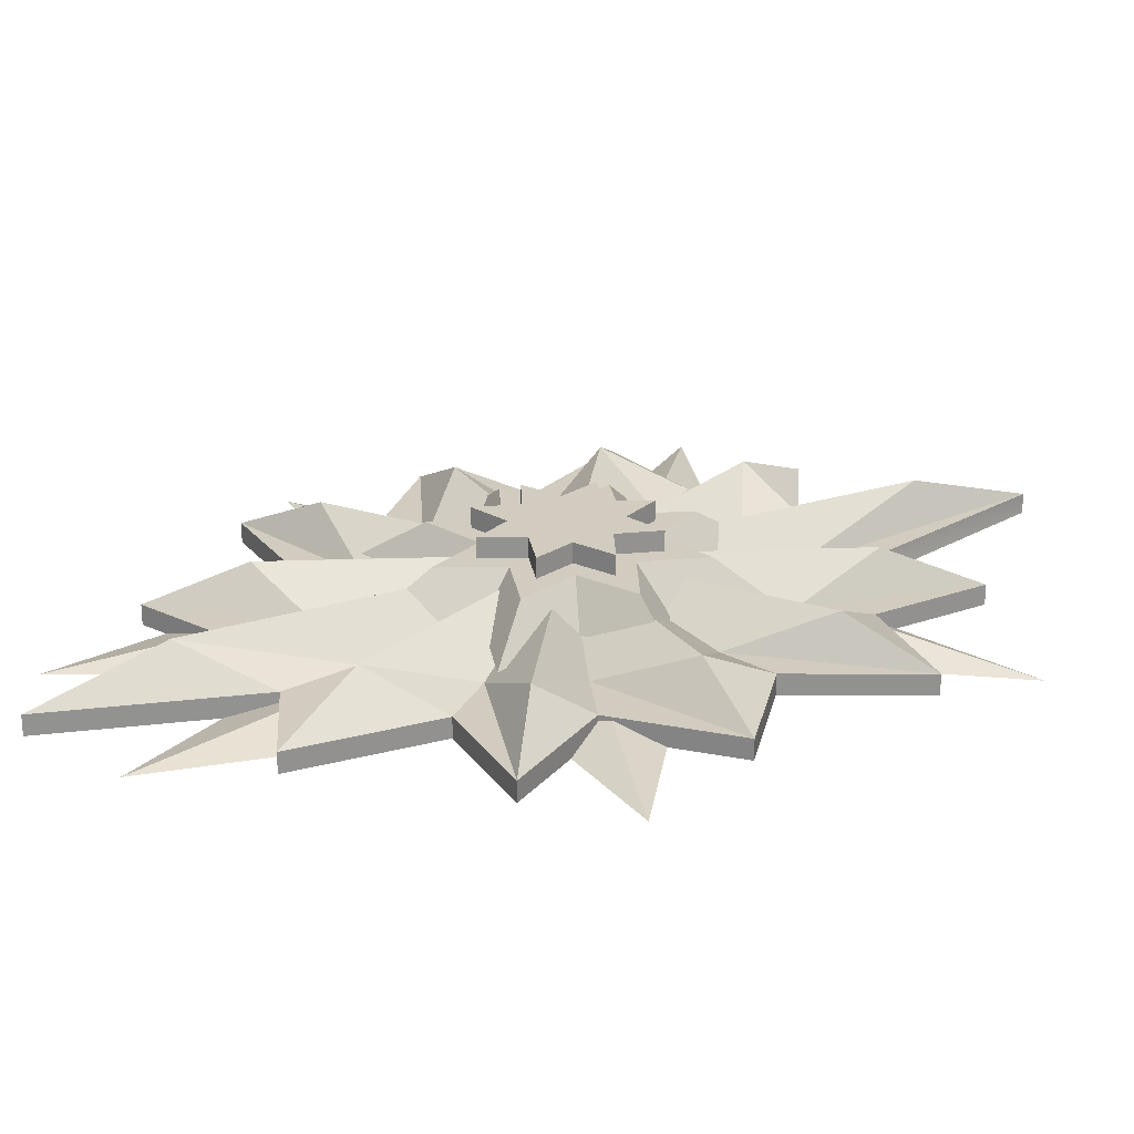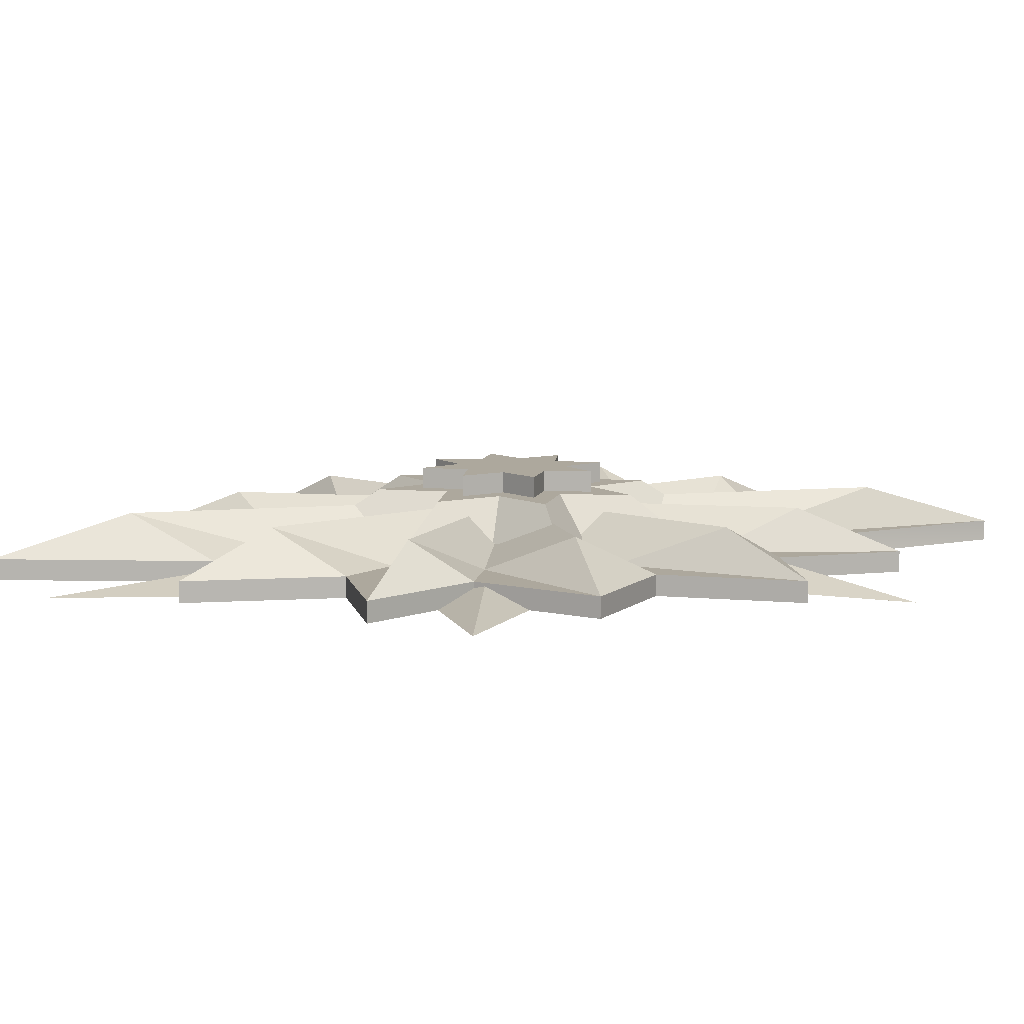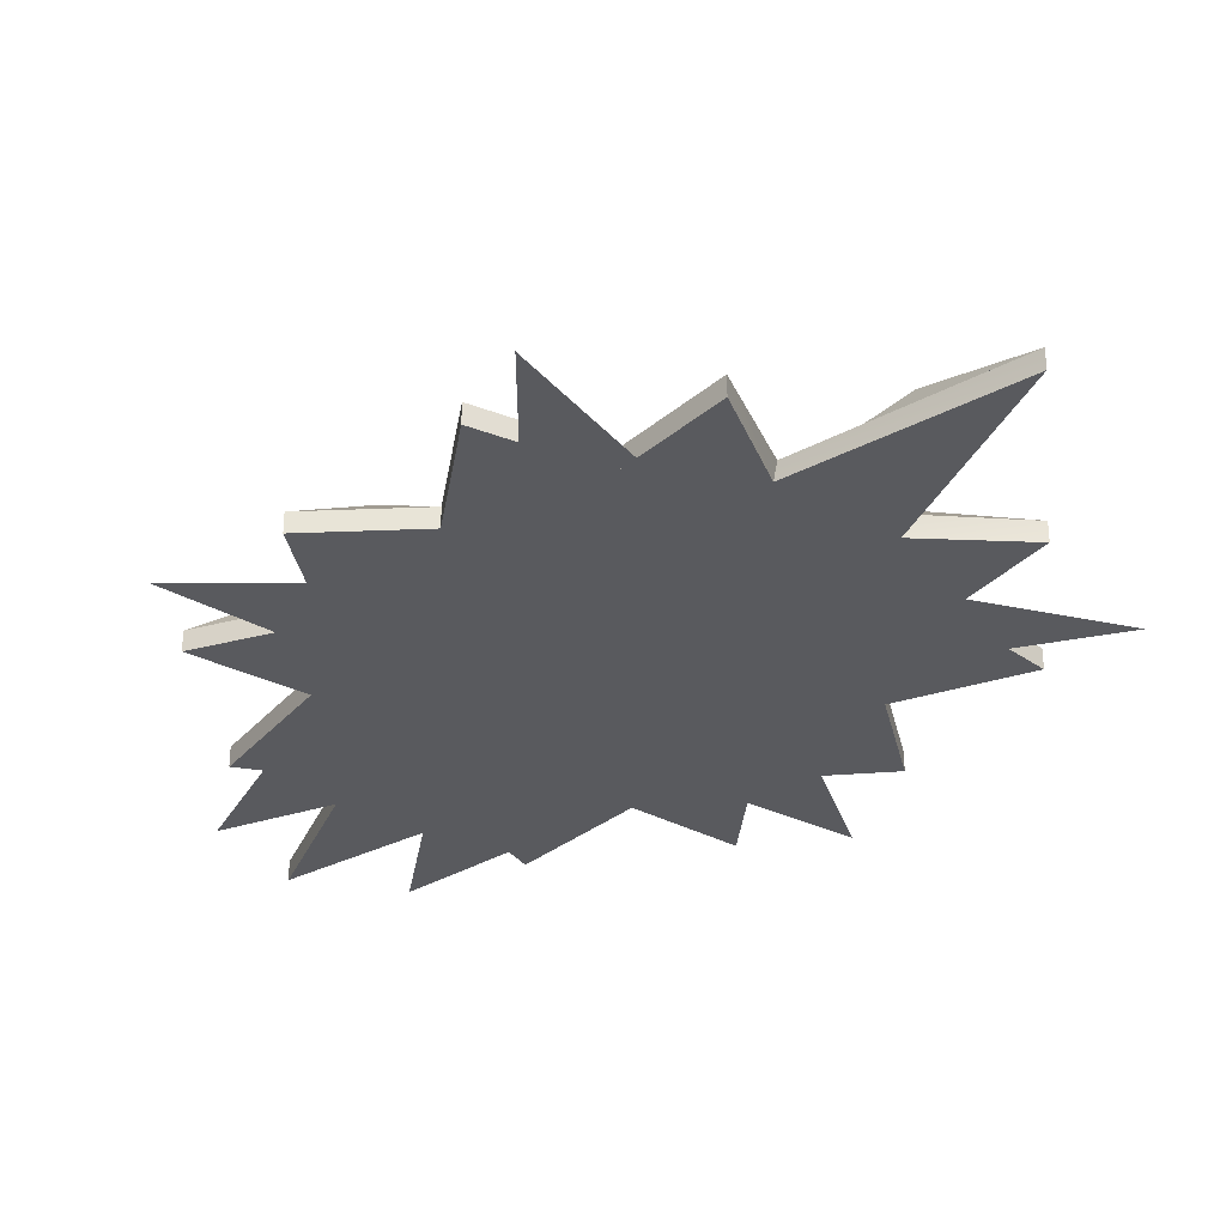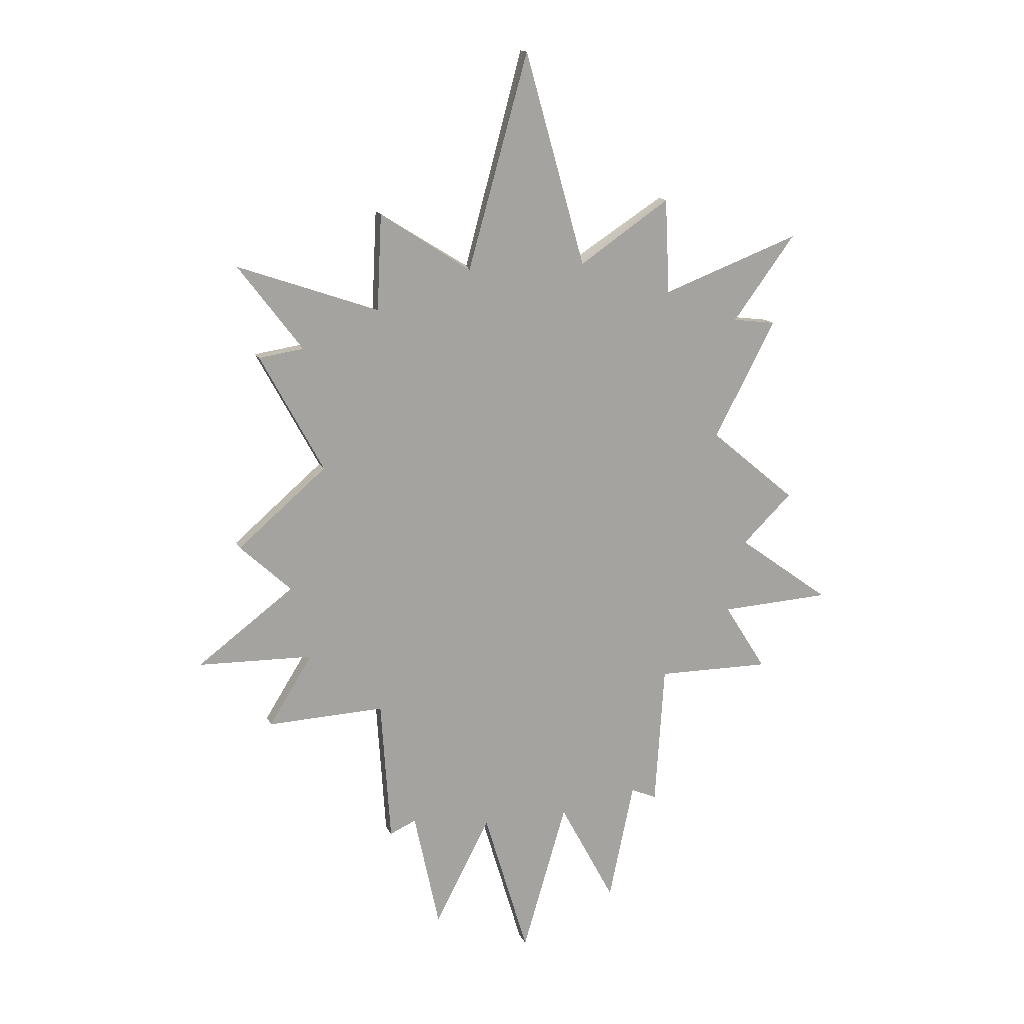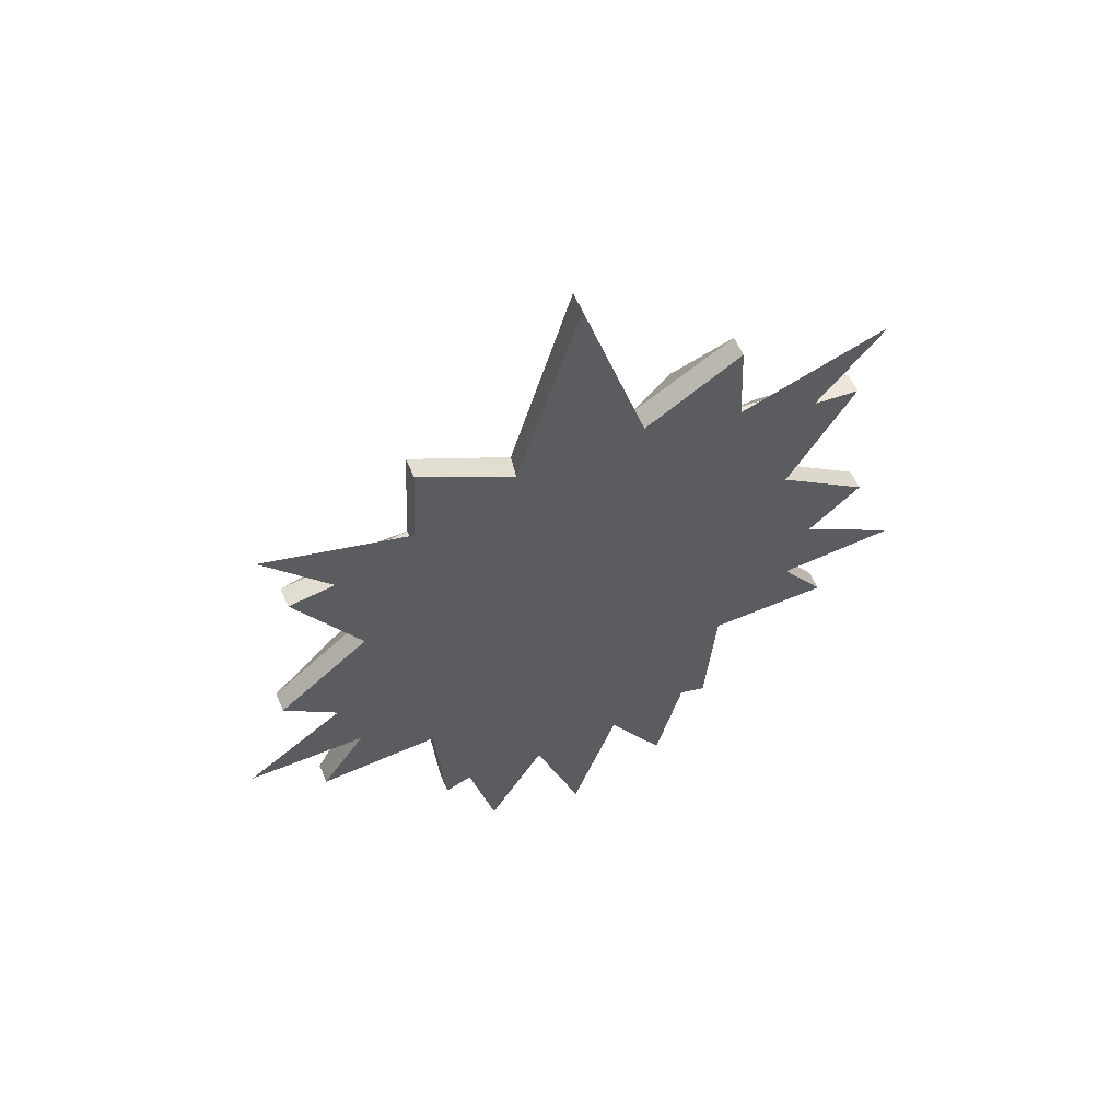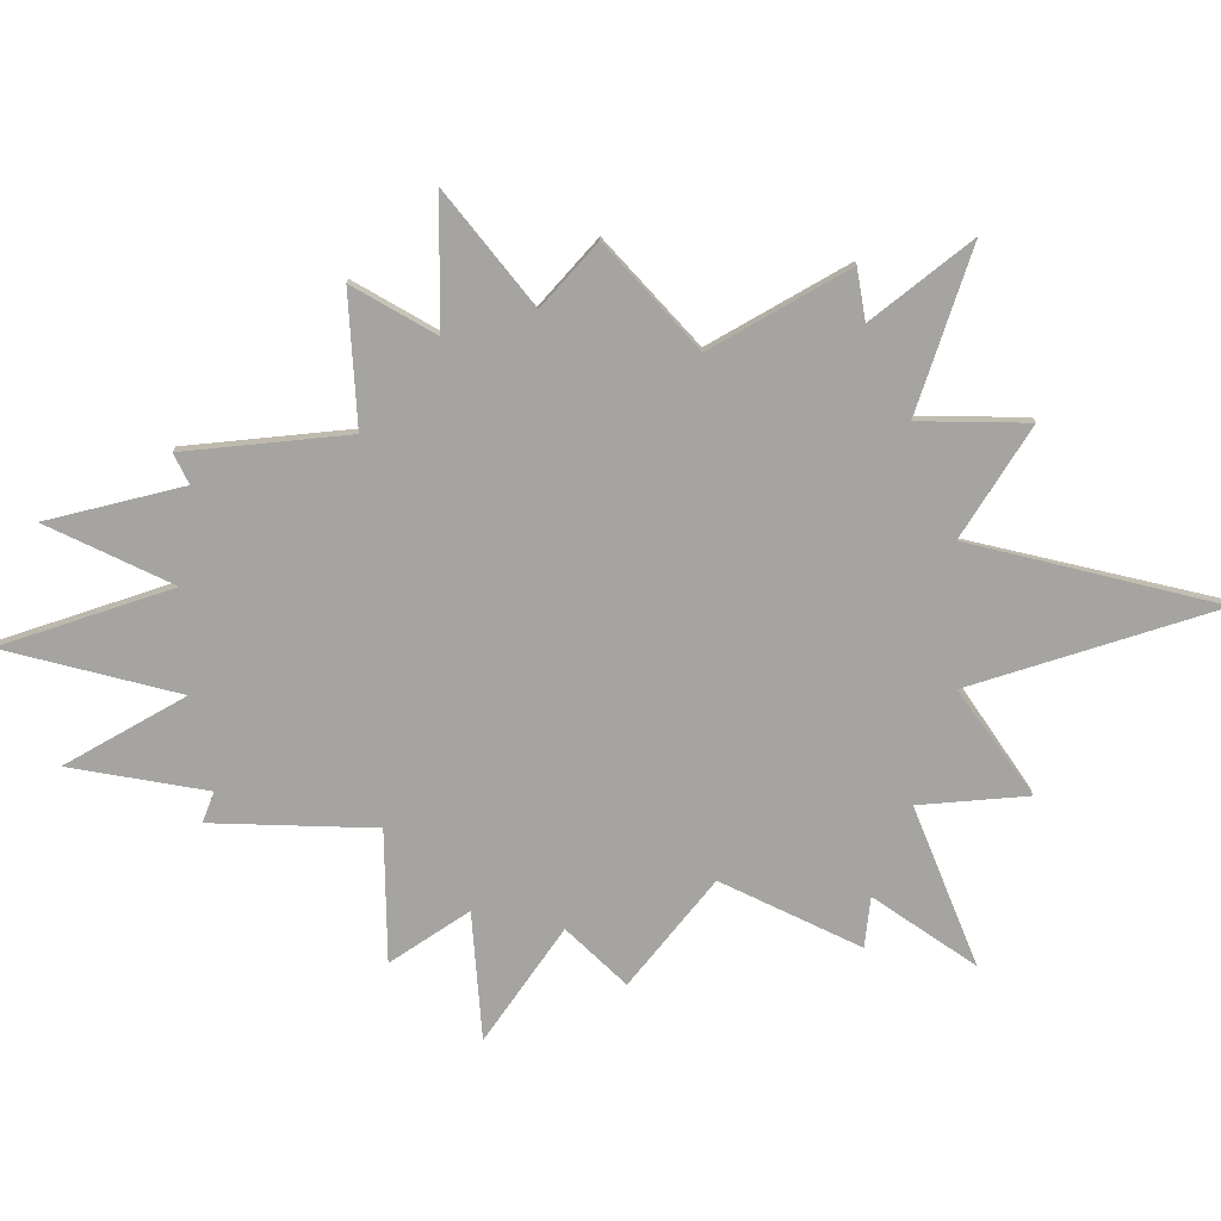
<metadata>
{"format":"obj","ext":"obj","renderer":"f3d","projection":"perspective","resolution":1024,"background":"white","views":[{"elev":24.0,"azim":62.1,"up":"+Z"},{"elev":8.7,"azim":76.5,"up":"+Z"},{"elev":-31.4,"azim":143.0,"up":"+Z"},{"elev":15.9,"azim":161.0,"up":"+Y"},{"elev":61.4,"azim":156.4,"up":"+Y"},{"elev":-73.2,"azim":92.0,"up":"+Z"}]}
</metadata>
<code>
v 0 -1.02e-09 1.317
v 0 2.372 1.317
v -2.928 3.933 0.2094
v -1.072 -5.373 0.177
v 6.473 -2.157 0
v 1.677 1.677 1.317
v 1.86 -8.149 0
v 1.289 0.534 1.317
v 5.161 -3.519 0.3535
v 2.372 -1.02e-09 1.317
v 2.993 -3.471 0.3535
v 1.289 -0.534 1.317
v 2.819 -6.14 0.3535
v 1.677 -1.677 1.317
v 3.935 -1.57 0.3535
v 0.534 -1.289 1.317
v 0 -2.372 1.317
v 1.072 -5.373 0.3535
v 1.072 5.041 0.3535
v 5.637 0.05132 0.3535
v 0 3.504 0.6162
v 2.819 6.14 0.3535
v 0.7887 1.904 0.6162
v 4 1.44 0.3535
v 2.477 2.477 0.6162
v 2.928 3.933 0.3535
v 1.904 0.7887 0.6162
v 5.161 3.622 0.3535
v 3.504 -1.02e-09 0.6162
v 0 -3.504 0.6162
v 1.904 -0.7887 0.6162
v 0.7887 -1.904 0.6162
v 2.477 -2.477 0.6162
v 0 -1.02e-09 1.667
v 0 1.601 1.317
v -3.539 3.848 0.3523
v 0.3604 0.8702 1.317
v 1.072 -5.373 0
v 1.132 1.132 1.317
v 0.7933 -3.977 0.3535
v 0.8702 0.3604 1.317
v 2.086 -4.545 1.054
v 1.601 -1.02e-09 1.317
v 2.215 -2.569 0.3535
v 0.8702 -0.3604 1.317
v 2.993 -3.471 0
v 1.132 -1.132 1.317
v 3.82 -2.605 1.054
v 0.3604 -0.8702 1.317
v 0 -1.601 1.317
v 0 1.601 1.667
v -0.3604 0.8702 1.667
v 0.3604 0.8702 1.667
v 2.819 -6.14 0
v 1.132 1.132 1.667
v 2.913 -1.162 0.3535
v 0.8702 0.3604 1.667
v 5.161 -3.519 0
v 1.601 -1.02e-09 1.667
v 4.173 0.03799 1.054
v 0.8702 -0.3604 1.667
v 2.961 1.066 0.3535
v 1.132 -1.132 1.667
v -0.3604 -0.8702 1.667
v -3.889 3.799 0.199
v 0 -1.601 1.667
v 0 -6.197 0
v 0 -1.02e-09 1.054
v 3.935 -1.57 0
v 0 6.648 1.054
v -4.357 -2.241 0
v 3.82 2.681 1.054
v 1.127 5.011 0
v 2.167 2.911 0.3535
v 4.336 3.737 0
v 5.637 0.05132 0
v 2.086 4.545 1.054
v 3.935 -1.57 0.2485
v 2.33 -5.926 0
v 2.907 4.369 0
v 0 8.982 0
v 4.699 -0.8469 0
v -2.819 6.14 0
v 1.072 -5.373 0.177
v -1.498 -5.56 0.2605
v 2.928 3.933 0.2094
v -0.7933 3.731 0.3535
v 3.539 3.848 0.3523
v 0 -6.648 1.054
v 3.889 3.799 0.199
v -2.928 3.933 0
v -4.09 -1.423 0.2989
v 0 -8.982 0
v 4.357 -2.241 0
v 2.819 6.14 0
v 1.498 -5.56 0.2605
v 0.7933 3.731 0.3535
v 4.09 -1.423 0.2989
v 0 -8.982 0.3535
v 4 1.44 0
v 3.099 3.909 0.2494
v -4.699 -0.8469 0
v 0.8271 -6.197 0
v 0 8.982 0.3535
v -2.907 4.369 0
v 5.516 5.316 0
v 5.161 3.622 0
v 2.928 3.933 0
v -4 1.44 0
v 0.534 1.289 1.317
v -0.534 1.289 1.317
v -6.473 -2.157 0
v -1.677 1.677 1.317
v -1.86 -8.149 0
v -1.289 0.534 1.317
v -5.161 -3.519 0.3535
v -2.372 -1.02e-09 1.317
v -2.993 -3.471 0.3535
v -1.289 -0.534 1.317
v -2.819 -6.14 0.3535
v -1.677 -1.677 1.317
v -3.935 -1.57 0.3535
v -0.534 -1.289 1.317
v -1.072 -5.373 0.3535
v -1.072 5.041 0.3535
v -5.637 0.05132 0.3535
v -2.819 6.14 0.3535
v -0.7887 1.904 0.6162
v -4 1.44 0.3535
v -2.477 2.477 0.6162
v -2.928 3.933 0.3535
v -1.904 0.7887 0.6162
v -5.161 3.622 0.3535
v -3.504 -1.02e-09 0.6162
v -1.904 -0.7887 0.6162
v -0.7887 -1.904 0.6162
v -2.477 -2.477 0.6162
v -3.099 3.909 0.2494
v -0.3604 0.8702 1.317
v -1.072 -5.373 0
v -1.132 1.132 1.317
v -0.7933 -3.977 0.3535
v -0.8702 0.3604 1.317
v -2.086 -4.545 1.054
v -1.601 -1.02e-09 1.317
v -2.215 -2.569 0.3535
v -0.8702 -0.3604 1.317
v -2.993 -3.471 0
v -1.132 -1.132 1.317
v -3.82 -2.605 1.054
v -0.3604 -0.8702 1.317
v -0.8271 -6.197 0
v -5.516 5.316 0
v -2.819 -6.14 0
v -1.132 1.132 1.667
v -2.913 -1.162 0.3535
v -0.8702 0.3604 1.667
v -5.161 -3.519 0
v -1.601 -1.02e-09 1.667
v -4.173 0.03799 1.054
v -0.8702 -0.3604 1.667
v -2.961 1.066 0.3535
v -1.132 -1.132 1.667
v 0.3604 -0.8702 1.667
v -5.161 3.622 0
v -3.935 -1.57 0
v -2.33 -5.926 0
v -3.82 2.681 1.054
v -1.127 5.011 0
v -2.167 2.911 0.3535
v -4.336 3.737 0
v -5.637 0.05132 0
v -2.086 4.545 1.054
v -3.935 -1.57 0.2485
o Cylinder.3
f 103 38 18
f 94 69 15
f 20 15 82
f 26 28 75
f 103 93 67
f 100 108 75
f 152 93 99
f 71 158 116
f 102 166 122
f 171 165 133
f 91 148 166
f 166 102 109
f 94 58 46
f 100 76 82
f 75 107 100
f 68 42 44
f 105 153 138
f 68 60 62
f 12 10 1
f 10 8 1
f 58 9 11
f 171 153 105
f 14 12 1
f 68 40 42
f 16 14 1
f 8 6 1
f 68 62 72
f 17 16 1
f 28 72 62
f 68 89 40
f 6 110 1
f 68 72 74
f 81 104 19
f 68 74 77
f 23 21 2
f 73 19 22
f 25 23 110
f 68 77 97
f 27 25 6
f 100 24 20
f 29 27 8
f 95 22 26
f 31 29 10
f 30 32 16
f 33 31 12
f 32 33 14
f 68 97 70
f 61 59 34
f 59 57 34
f 107 28 24
f 51 52 34
f 63 61 34
f 164 63 34
f 57 55 34
f 26 74 72
f 53 51 34
f 22 77 74
f 64 66 34
f 55 53 34
f 68 56 60
f 68 44 48
f 45 43 59
f 43 41 57
f 46 11 13
f 47 45 61
f 68 48 56
f 49 47 63
f 41 39 55
f 24 62 60
f 37 35 51
f 50 49 164
f 54 13 18
f 19 97 77
f 39 37 53
f 20 60 56
f 106 90 75
f 106 88 90
f 106 101 88
f 94 5 98
f 104 70 97
f 15 56 48
f 5 82 98
f 9 48 44
f 18 40 89
f 85 114 152
f 11 44 42
f 13 42 40
f 96 7 79
f 114 85 167
f 96 84 103
f 120 124 142
f 80 86 101
f 5 94 69
f 75 108 80
f 158 71 148
f 172 109 102
f 165 171 109
f 144 68 146
f 118 120 144
f 160 68 162
f 117 119 1
f 115 117 1
f 158 148 118
f 110 2 1
f 119 121 1
f 142 68 144
f 121 123 1
f 113 115 1
f 162 68 168
f 2 111 1
f 123 17 1
f 133 129 162
f 89 68 142
f 111 113 1
f 168 68 170
f 81 169 125
f 170 68 173
f 128 111 2
f 169 83 127
f 130 113 111
f 173 68 87
f 132 115 113
f 109 172 126
f 134 117 115
f 83 91 131
f 135 119 117
f 30 17 123
f 137 121 119
f 136 123 121
f 87 68 70
f 159 161 34
f 157 159 34
f 165 109 129
f 161 163 34
f 163 64 34
f 155 157 34
f 131 133 168
f 112 102 166
f 127 131 170
f 66 164 34
f 52 155 34
f 156 68 160
f 146 68 150
f 147 161 159
f 145 159 157
f 148 154 120
f 149 163 161
f 150 68 156
f 151 64 163
f 143 157 155
f 129 126 160
f 139 52 51
f 50 66 64
f 154 140 124
f 125 127 173
f 141 155 52
f 126 122 156
f 65 153 171
f 36 153 65
f 138 153 36
f 71 174 92
f 104 125 87
f 122 116 150
f 102 112 92
f 116 118 146
f 124 99 89
f 3 105 138
f 46 58 11
f 91 171 105
f 24 28 62
f 73 81 19
f 110 23 2
f 95 73 22
f 6 25 110
f 8 27 6
f 76 100 20
f 10 29 8
f 108 95 26
f 12 31 10
f 17 30 16
f 14 33 12
f 16 32 14
f 100 107 24
f 28 26 72
f 26 22 74
f 61 45 59
f 59 43 57
f 54 46 13
f 63 47 61
f 164 49 63
f 57 41 55
f 20 24 60
f 53 37 51
f 66 50 164
f 38 54 18
f 22 19 77
f 55 39 53
f 15 20 56
f 78 94 98
f 19 104 97
f 9 15 48
f 11 9 44
f 99 18 89
f 4 85 152
f 13 11 42
f 18 13 40
f 7 96 103
f 144 120 142
f 106 80 101
f 82 5 69
f 106 75 80
f 146 118 144
f 116 158 118
f 168 133 162
f 104 81 125
f 21 128 2
f 125 169 127
f 128 130 111
f 130 132 113
f 129 109 126
f 132 134 115
f 127 83 131
f 134 135 117
f 136 30 123
f 135 137 119
f 137 136 121
f 133 165 129
f 170 131 168
f 71 112 166
f 173 127 170
f 145 147 159
f 143 145 157
f 118 148 120
f 147 149 161
f 149 151 163
f 141 143 155
f 162 129 160
f 35 139 51
f 151 50 64
f 120 154 124
f 87 125 173
f 139 141 52
f 160 126 156
f 112 71 92
f 70 104 87
f 156 122 150
f 150 116 146
f 142 124 89
f 103 18 99
f 94 15 9
f 69 82 15
f 107 75 28
f 95 108 38
f 103 81 73
f 103 67 81
f 79 7 103
f 46 54 38
f 69 94 46
f 46 108 69
f 69 108 100
f 140 152 124
f 166 71 122
f 126 172 102
f 171 133 131
f 71 166 148
f 148 91 140
f 167 140 152
f 93 152 67
f 67 152 81
f 152 140 169
f 83 169 140
f 91 109 171
f 93 103 99
f 58 94 9
f 73 95 38
f 38 103 73
f 38 79 103
f 108 46 38
f 82 69 100
f 122 126 102
f 91 171 131
f 154 148 140
f 114 167 152
f 81 152 169
f 91 83 140
f 76 20 82
f 108 26 75
f 124 152 99
f 122 71 116
f 91 166 109

</code>
